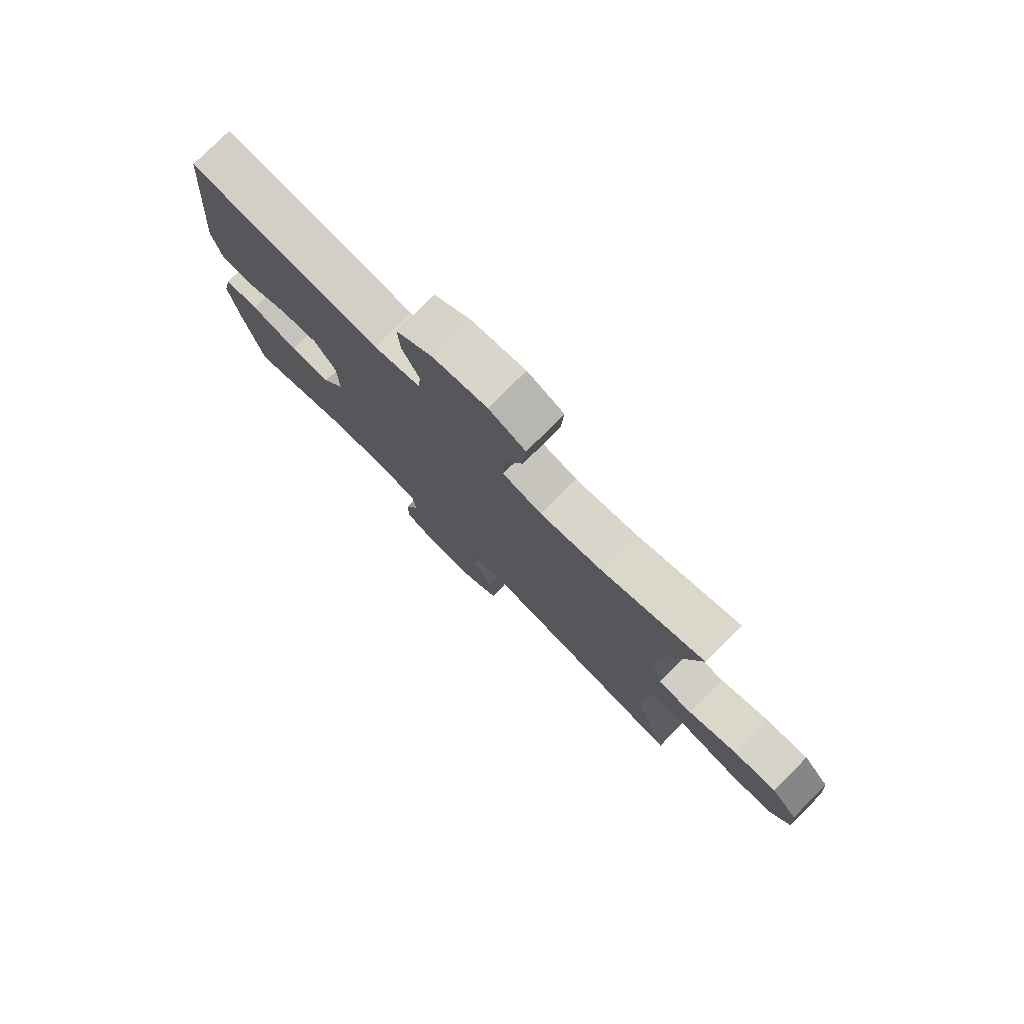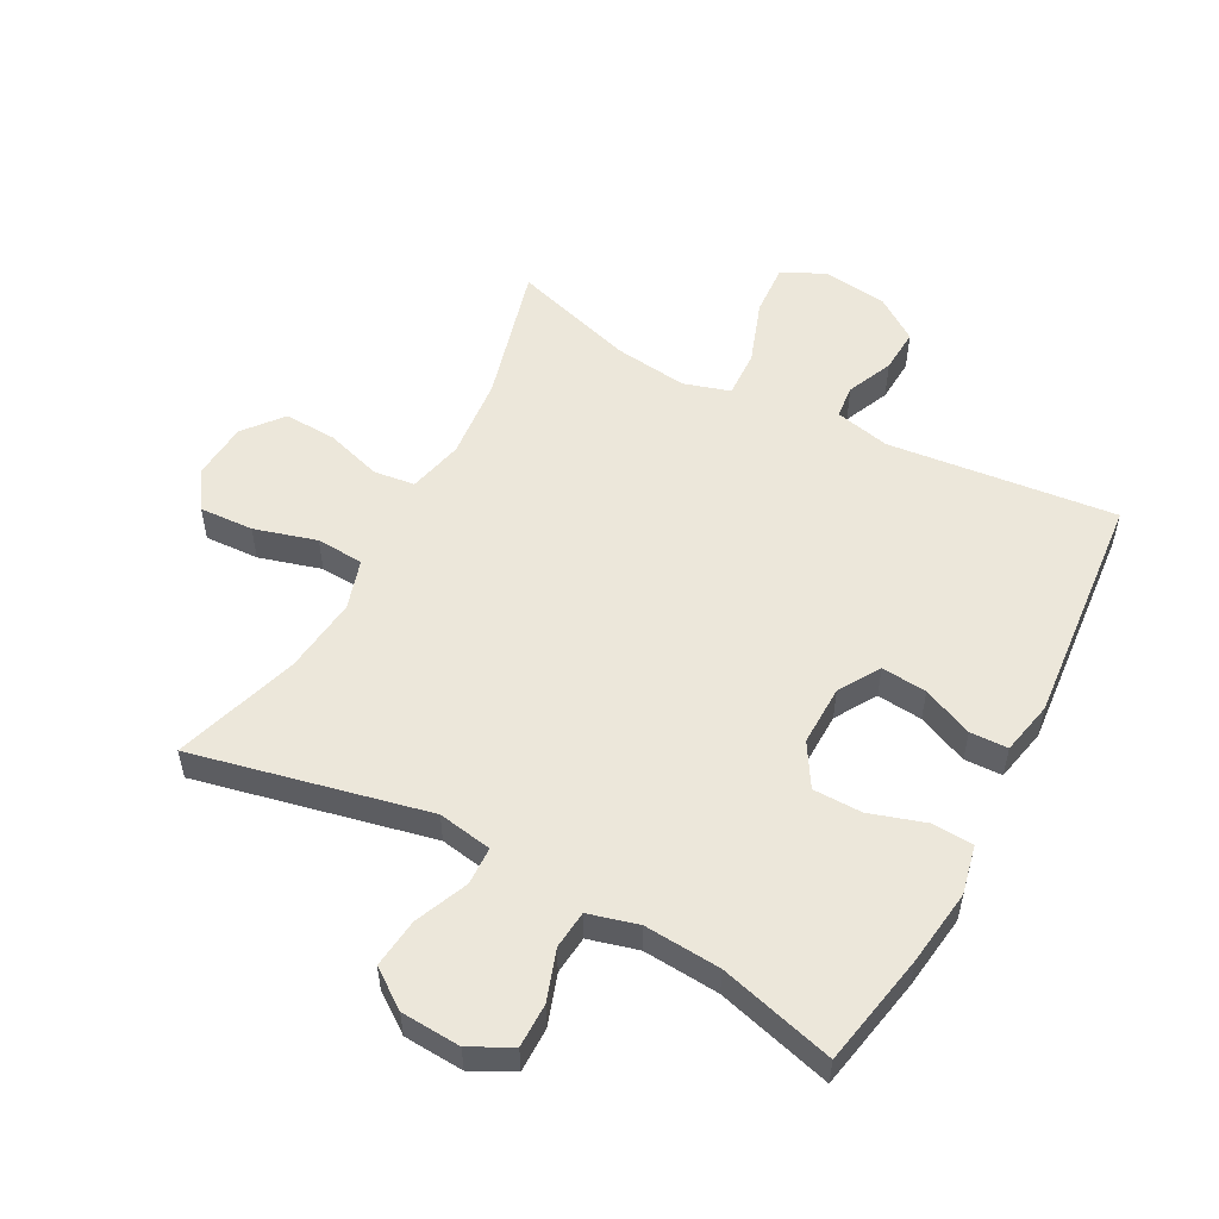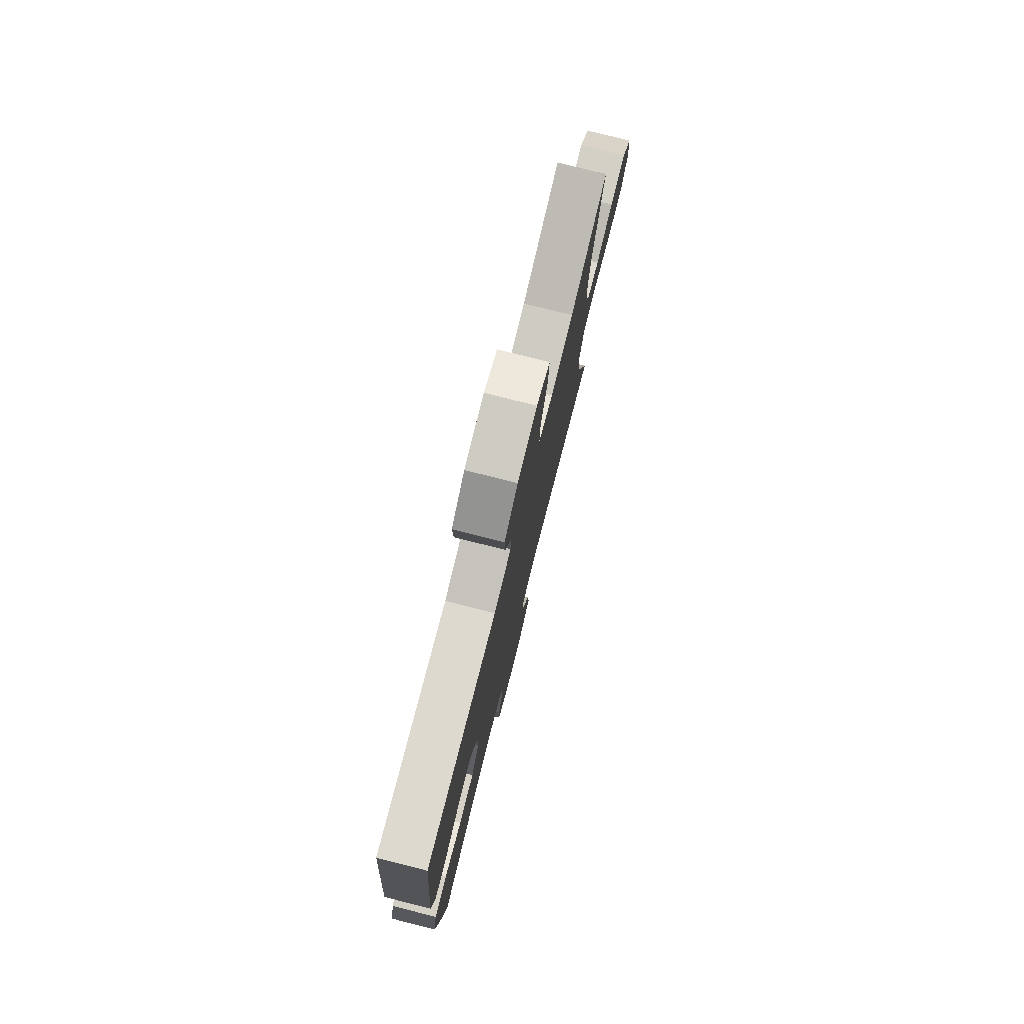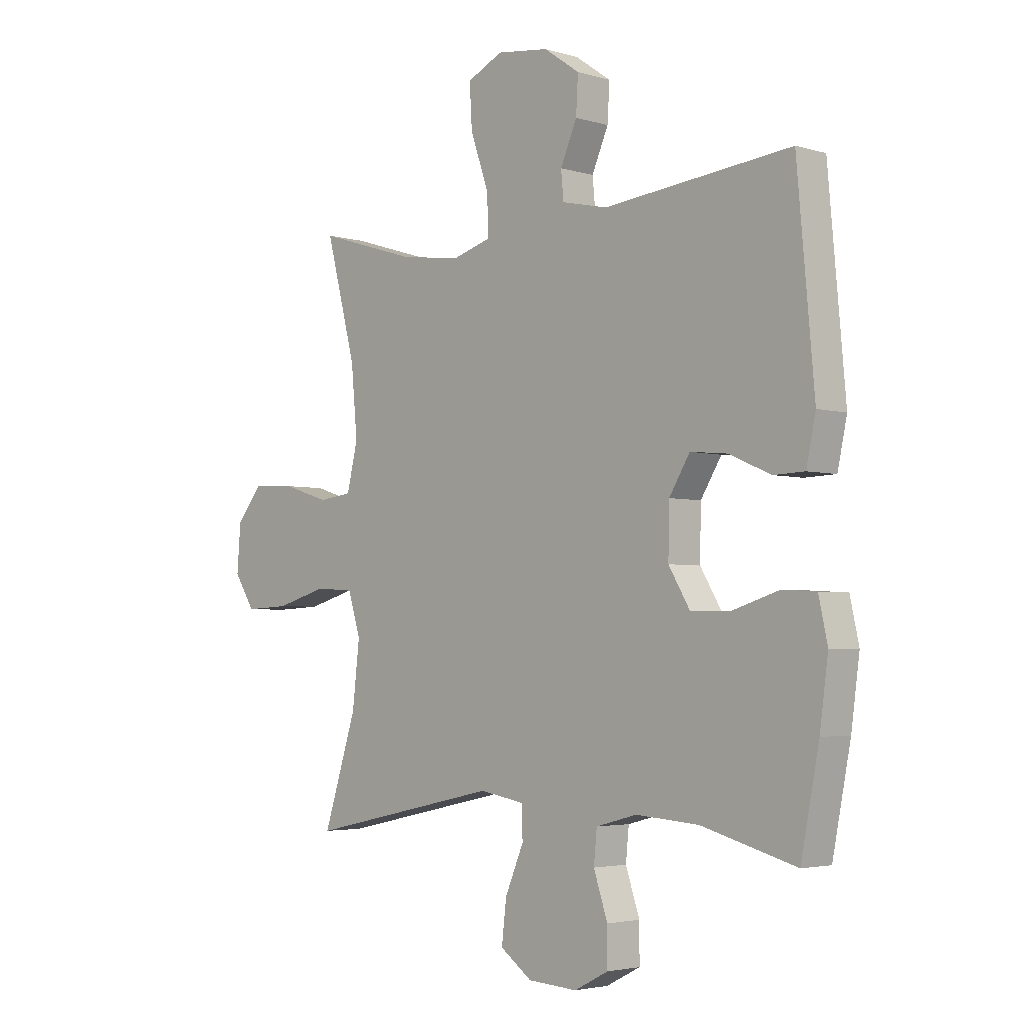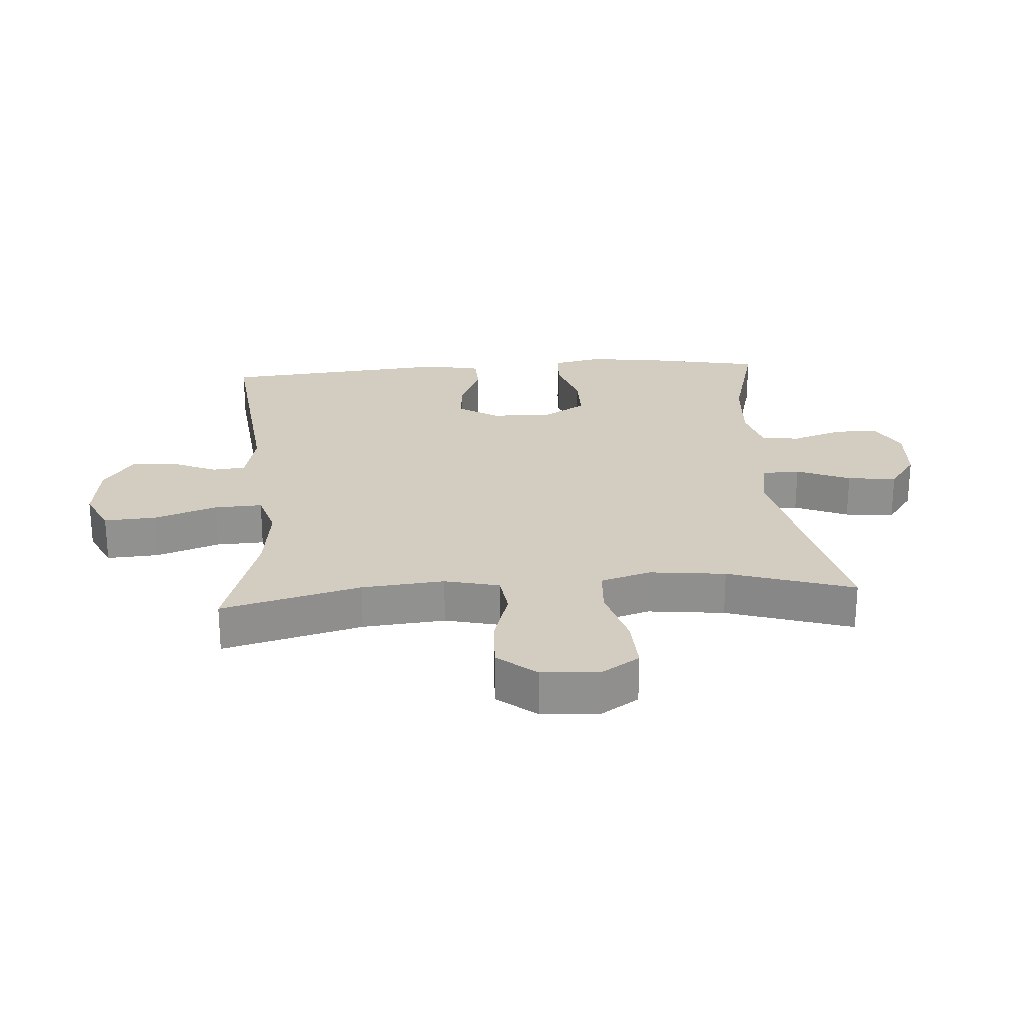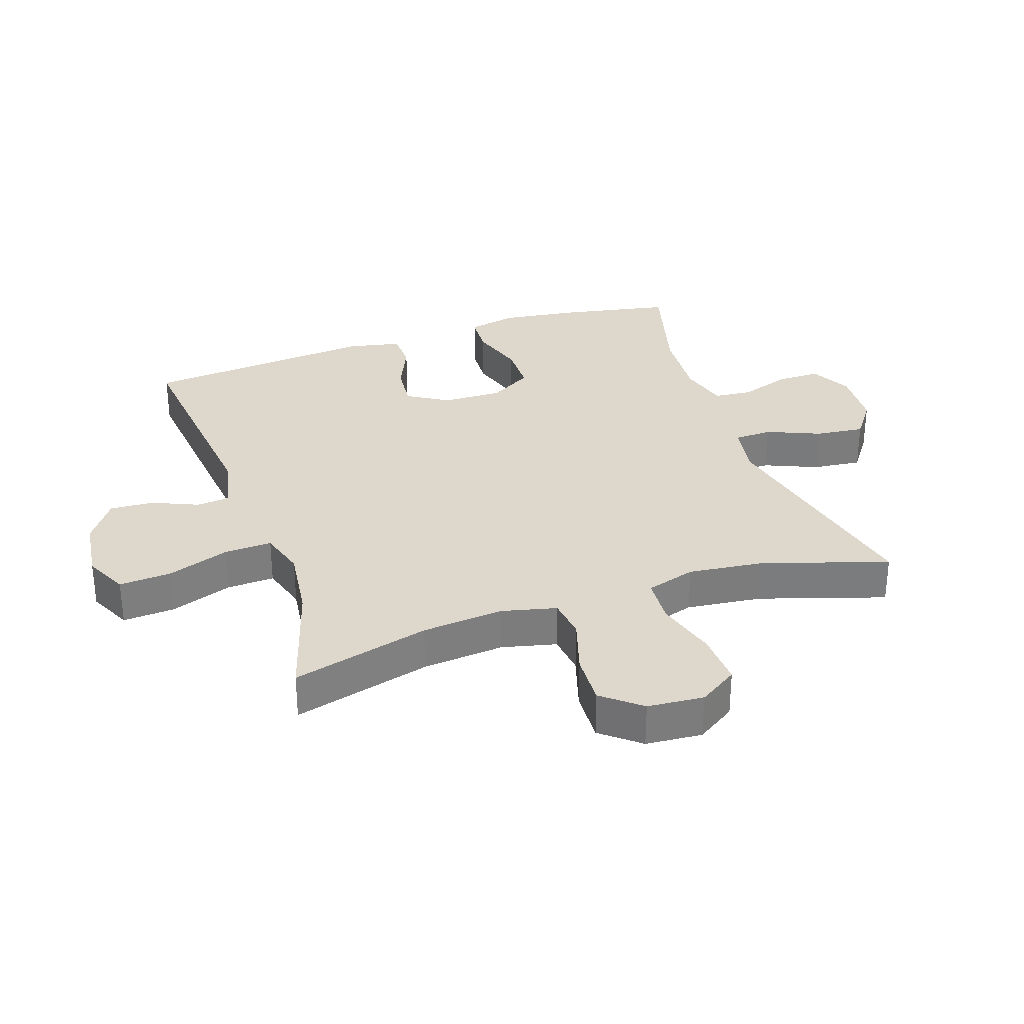
<metadata>
{"format":"obj","ext":"obj","renderer":"f3d","projection":"perspective","resolution":1024,"background":"white","views":[{"elev":78.0,"azim":44.9,"up":"+Z"},{"elev":54.0,"azim":-152.0,"up":"+Y"},{"elev":77.9,"azim":-75.9,"up":"+Z"},{"elev":-3.5,"azim":-134.6,"up":"+Z"},{"elev":24.5,"azim":85.8,"up":"+Y"},{"elev":31.5,"azim":71.1,"up":"+Y"}]}
</metadata>
<code>
v -0.5 0.07 -0.5
v -0.535 0.07 -0.32
v -0.551 0.07 -0.2
v -0.534 0.07 -0.122
v -0.469 0.07 -0.118
v -0.38 0.07 -0.146
v -0.302 0.07 -0.145
v -0.261 0.07 -0.077
v -0.263 0.07 0.019
v -0.303 0.07 0.084
v -0.375 0.07 0.077
v -0.455 0.07 0.042
v -0.515 0.07 0.044
v -0.533 0.07 0.129
v -0.5 0.07 0.5
v -0.138 0.07 0.462
v -0.05 0.07 0.482
v -0.045 0.07 0.535
v -0.077 0.07 0.608
v -0.081 0.07 0.678
v -0.012 0.07 0.726
v 0.089 0.07 0.739
v 0.158 0.07 0.706
v 0.153 0.07 0.623
v 0.118 0.07 0.523
v 0.115 0.07 0.447
v 0.189 0.07 0.425
v 0.306 0.07 0.44
v 0.5 0.07 0.5
v 0.442 0.07 0.279
v 0.43 0.07 0.148
v 0.451 0.07 0.061
v 0.516 0.07 0.053
v 0.606 0.07 0.081
v 0.689 0.07 0.085
v 0.739 0.07 0.024
v 0.746 0.07 -0.066
v 0.706 0.07 -0.128
v 0.62 0.07 -0.124
v 0.521 0.07 -0.096
v 0.446 0.07 -0.101
v 0.422 0.07 -0.18
v 0.436 0.07 -0.301
v 0.5 0.07 -0.5
v 0.127 0.07 -0.419
v 0.041 0.07 -0.434
v 0.039 0.07 -0.494
v 0.075 0.07 -0.579
v 0.084 0.07 -0.657
v 0.023 0.07 -0.701
v -0.072 0.07 -0.707
v -0.138 0.07 -0.673
v -0.138 0.07 -0.603
v -0.111 0.07 -0.523
v -0.117 0.07 -0.462
v -0.196 0.07 -0.441
v -0.317 0.07 -0.45
v -0.5 0 -0.5
v -0.535 0 -0.32
v -0.551 0 -0.2
v -0.534 0 -0.122
v -0.469 0 -0.118
v -0.38 0 -0.146
v -0.302 0 -0.145
v -0.261 0 -0.077
v -0.263 0 0.019
v -0.303 0 0.084
v -0.375 0 0.077
v -0.455 0 0.042
v -0.515 0 0.044
v -0.533 0 0.129
v -0.5 0 0.5
v -0.138 0 0.462
v -0.05 0 0.482
v -0.045 0 0.535
v -0.077 0 0.608
v -0.081 0 0.678
v -0.012 0 0.726
v 0.089 0 0.739
v 0.158 0 0.706
v 0.153 0 0.623
v 0.118 0 0.523
v 0.115 0 0.447
v 0.189 0 0.425
v 0.306 0 0.44
v 0.5 0 0.5
v 0.442 0 0.279
v 0.43 0 0.148
v 0.451 0 0.061
v 0.516 0 0.053
v 0.606 0 0.081
v 0.689 0 0.085
v 0.739 0 0.024
v 0.746 0 -0.066
v 0.706 0 -0.128
v 0.62 0 -0.124
v 0.521 0 -0.096
v 0.446 0 -0.101
v 0.422 0 -0.18
v 0.436 0 -0.301
v 0.5 0 -0.5
v 0.127 0 -0.419
v 0.041 0 -0.434
v 0.039 0 -0.494
v 0.075 0 -0.579
v 0.084 0 -0.657
v 0.023 0 -0.701
v -0.072 0 -0.707
v -0.138 0 -0.673
v -0.138 0 -0.603
v -0.111 0 -0.523
v -0.117 0 -0.462
v -0.196 0 -0.441
v -0.317 0 -0.45
f 51 52 53 54
f 51 54 55
f 50 51 55
f 47 48 49 50
f 46 47 50 55
f 43 44 45
f 42 43 45 46
f 41 42 46 55
f 37 38 39 40
f 37 40 41
f 36 37 41
f 33 34 35 36
f 32 33 36 41
f 31 32 41 55
f 28 29 30
f 27 28 30 31
f 26 27 31 55
f 22 23 24 25
f 18 19 20 21
f 17 18 21 22
f 13 14 15 16
f 11 12 13 16
f 10 11 16 17
f 9 10 17
f 8 9 17 22
f 3 4 5 6
f 3 6 7
f 57 1 2 3
f 56 57 3 7
f 8 22 25 26
f 26 55 56
f 7 8 26 56
f 111 110 109 108
f 112 111 108
f 112 108 107
f 107 106 105 104
f 112 107 104 103
f 102 101 100
f 103 102 100 99
f 112 103 99 98
f 97 96 95 94
f 98 97 94
f 98 94 93
f 93 92 91 90
f 98 93 90 89
f 112 98 89 88
f 87 86 85
f 88 87 85 84
f 112 88 84 83
f 82 81 80 79
f 78 77 76 75
f 79 78 75 74
f 73 72 71 70
f 73 70 69 68
f 74 73 68 67
f 74 67 66
f 79 74 66 65
f 63 62 61 60
f 64 63 60
f 60 59 58 114
f 64 60 114 113
f 83 82 79 65
f 113 112 83
f 113 83 65 64
f 1 58 59 2
f 2 59 60 3
f 3 60 61 4
f 4 61 62 5
f 5 62 63 6
f 6 63 64 7
f 7 64 65 8
f 8 65 66 9
f 9 66 67 10
f 10 67 68 11
f 11 68 69 12
f 12 69 70 13
f 13 70 71 14
f 14 71 72 15
f 15 72 73 16
f 16 73 74 17
f 17 74 75 18
f 18 75 76 19
f 19 76 77 20
f 20 77 78 21
f 21 78 79 22
f 22 79 80 23
f 23 80 81 24
f 24 81 82 25
f 25 82 83 26
f 26 83 84 27
f 27 84 85 28
f 28 85 86 29
f 29 86 87 30
f 30 87 88 31
f 31 88 89 32
f 32 89 90 33
f 33 90 91 34
f 34 91 92 35
f 35 92 93 36
f 36 93 94 37
f 37 94 95 38
f 38 95 96 39
f 39 96 97 40
f 40 97 98 41
f 41 98 99 42
f 42 99 100 43
f 43 100 101 44
f 44 101 102 45
f 45 102 103 46
f 46 103 104 47
f 47 104 105 48
f 48 105 106 49
f 49 106 107 50
f 50 107 108 51
f 51 108 109 52
f 52 109 110 53
f 53 110 111 54
f 54 111 112 55
f 55 112 113 56
f 56 113 114 57
f 57 114 58 1

</code>
